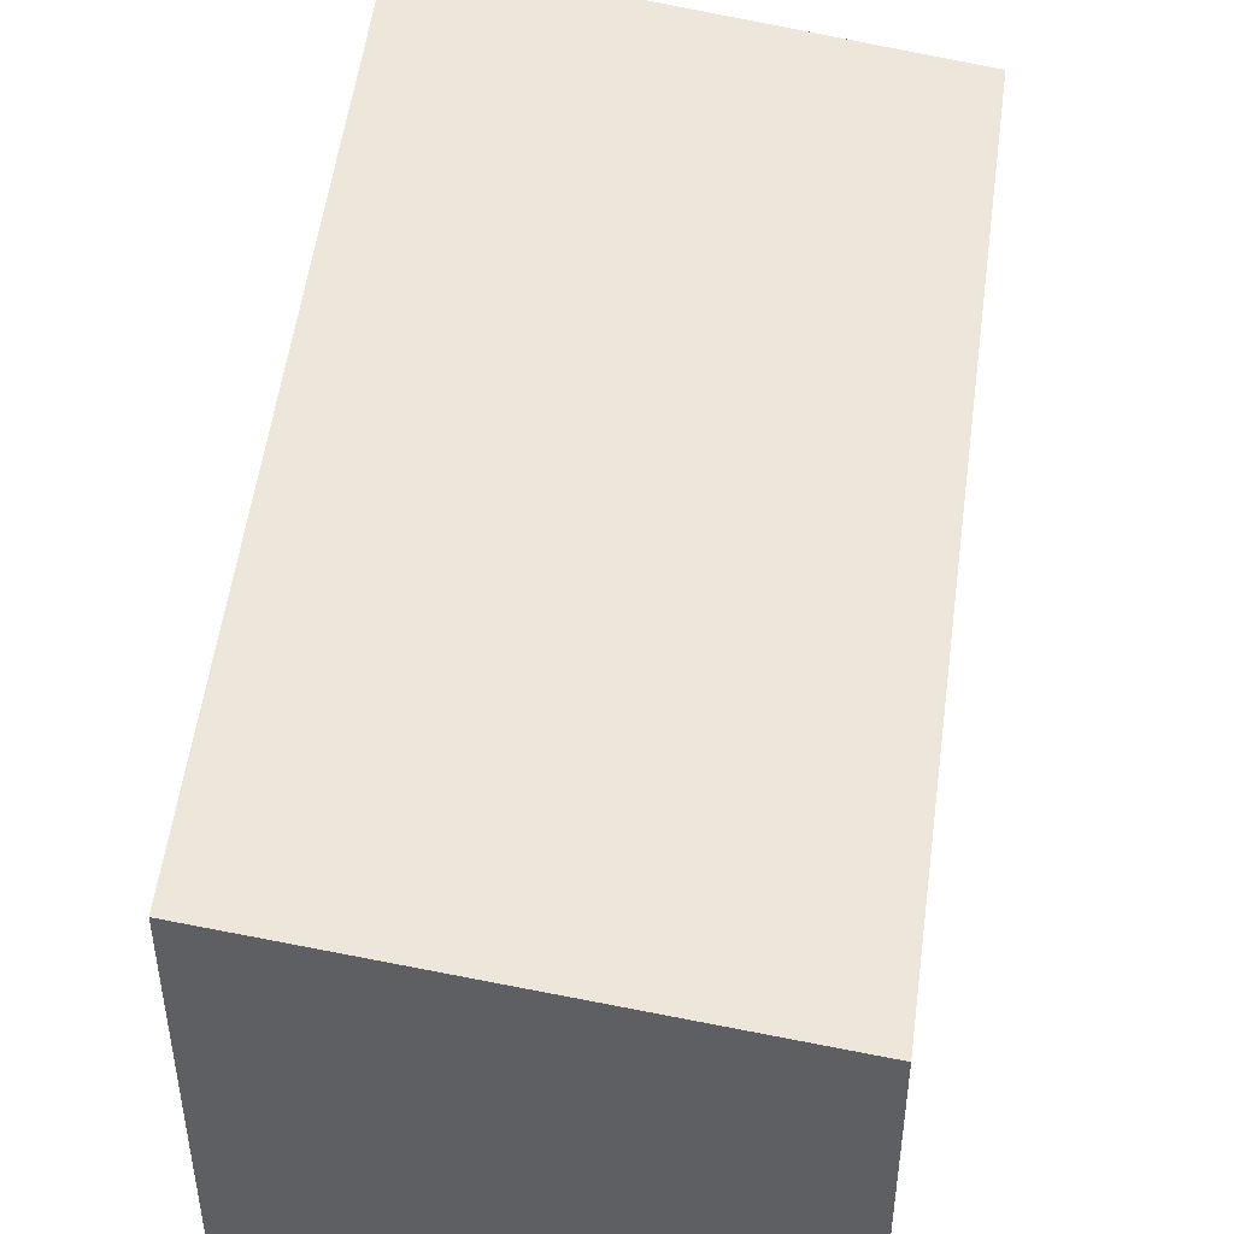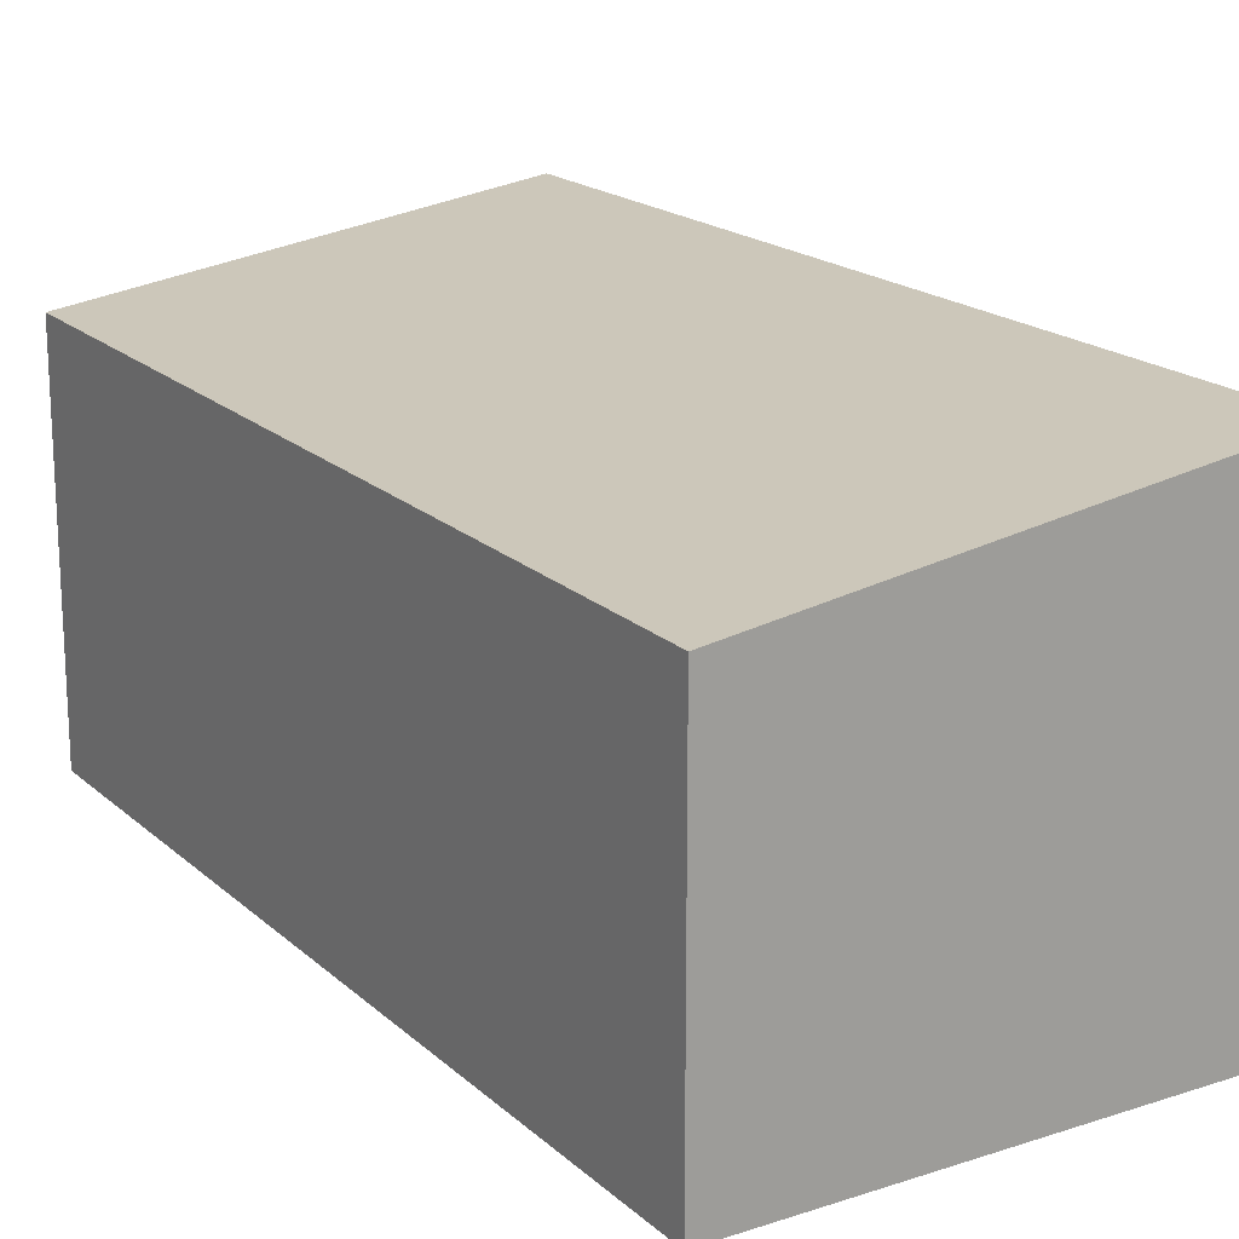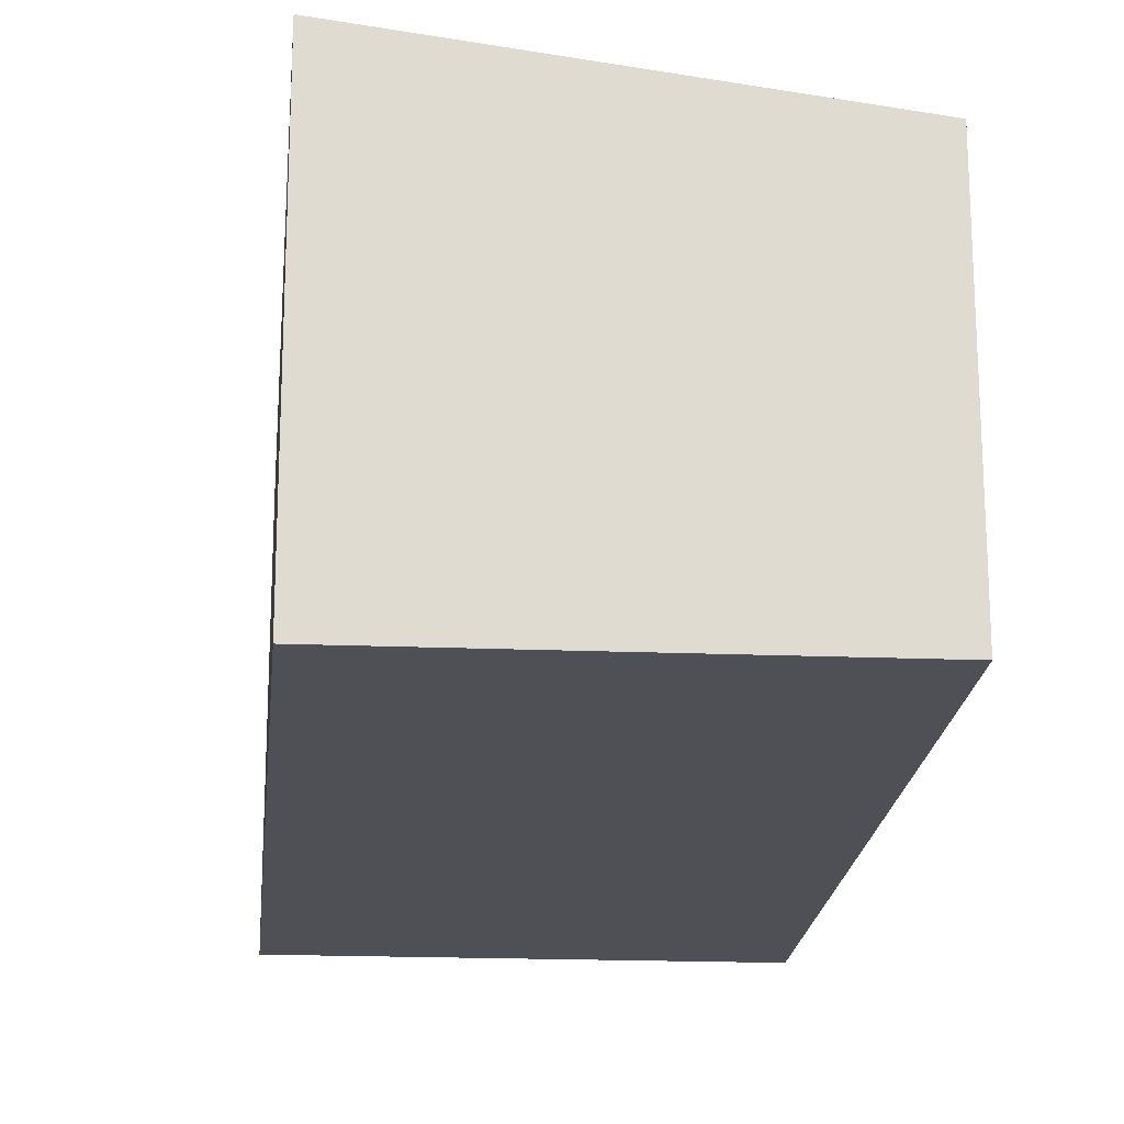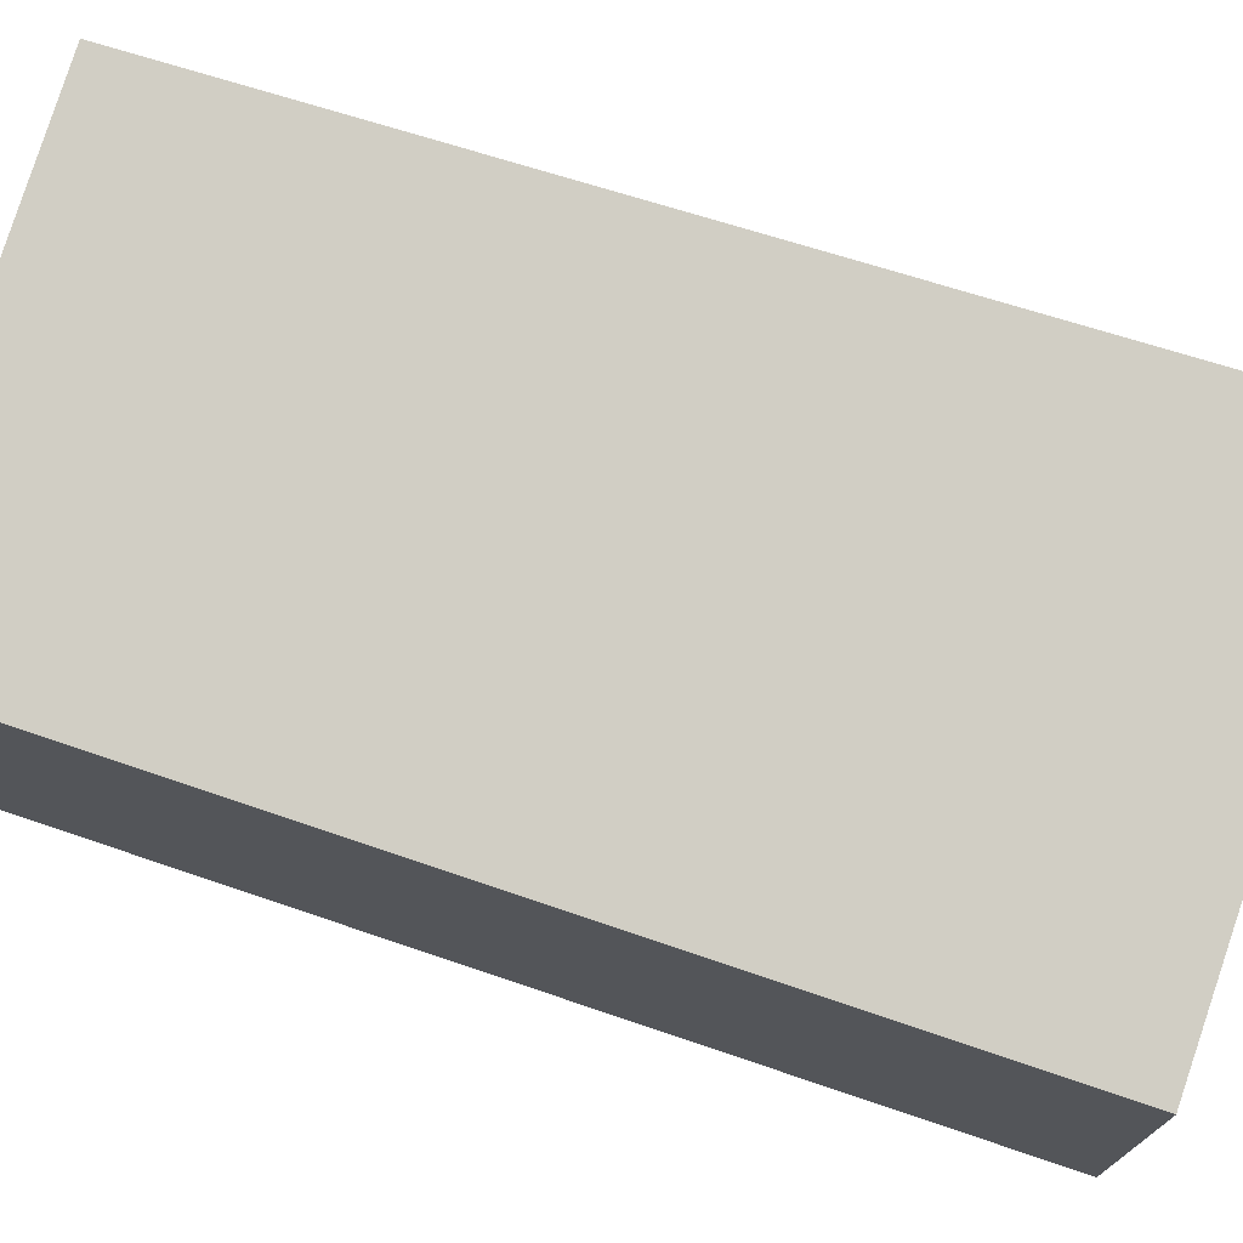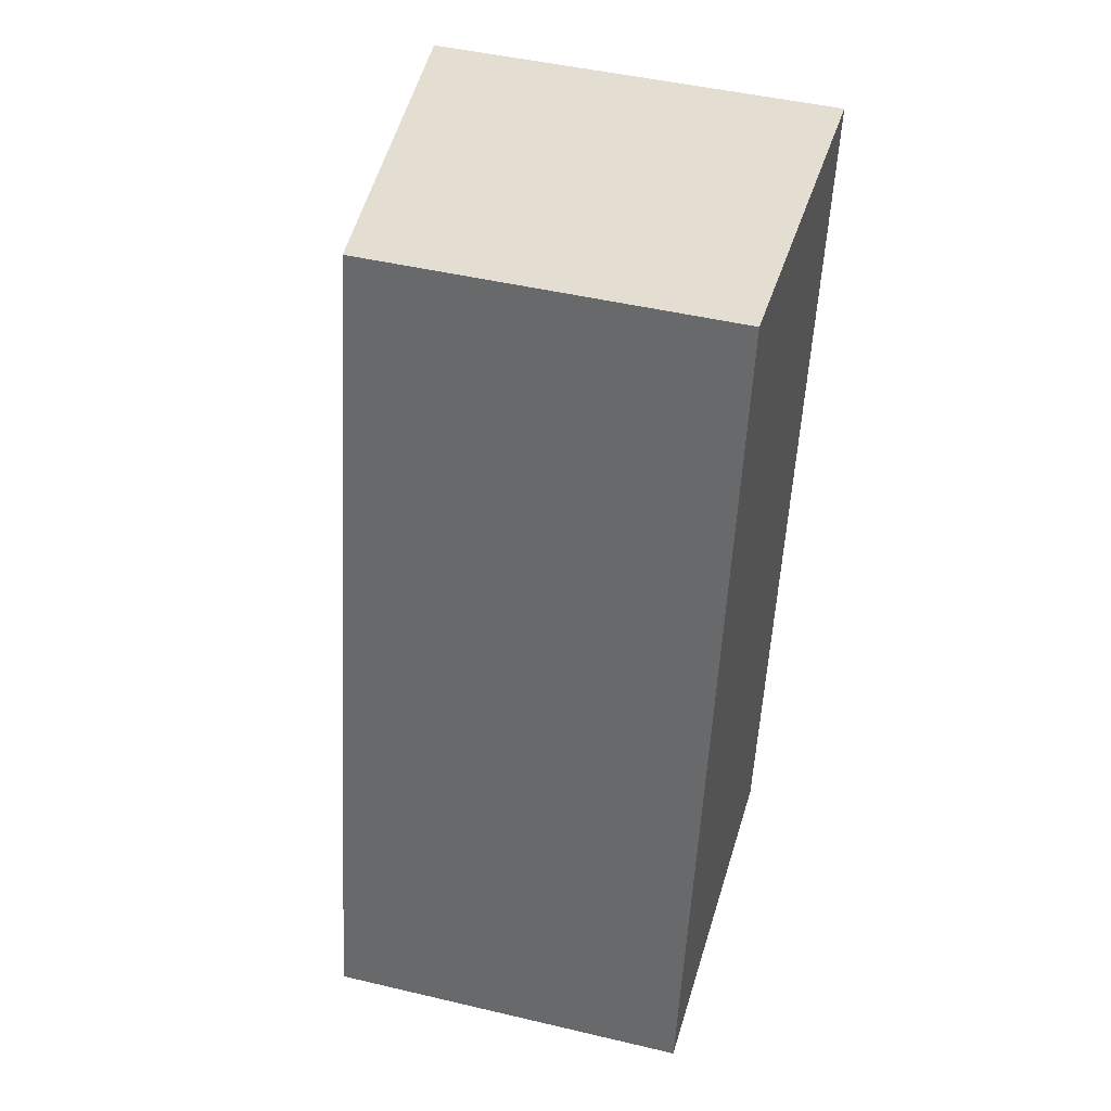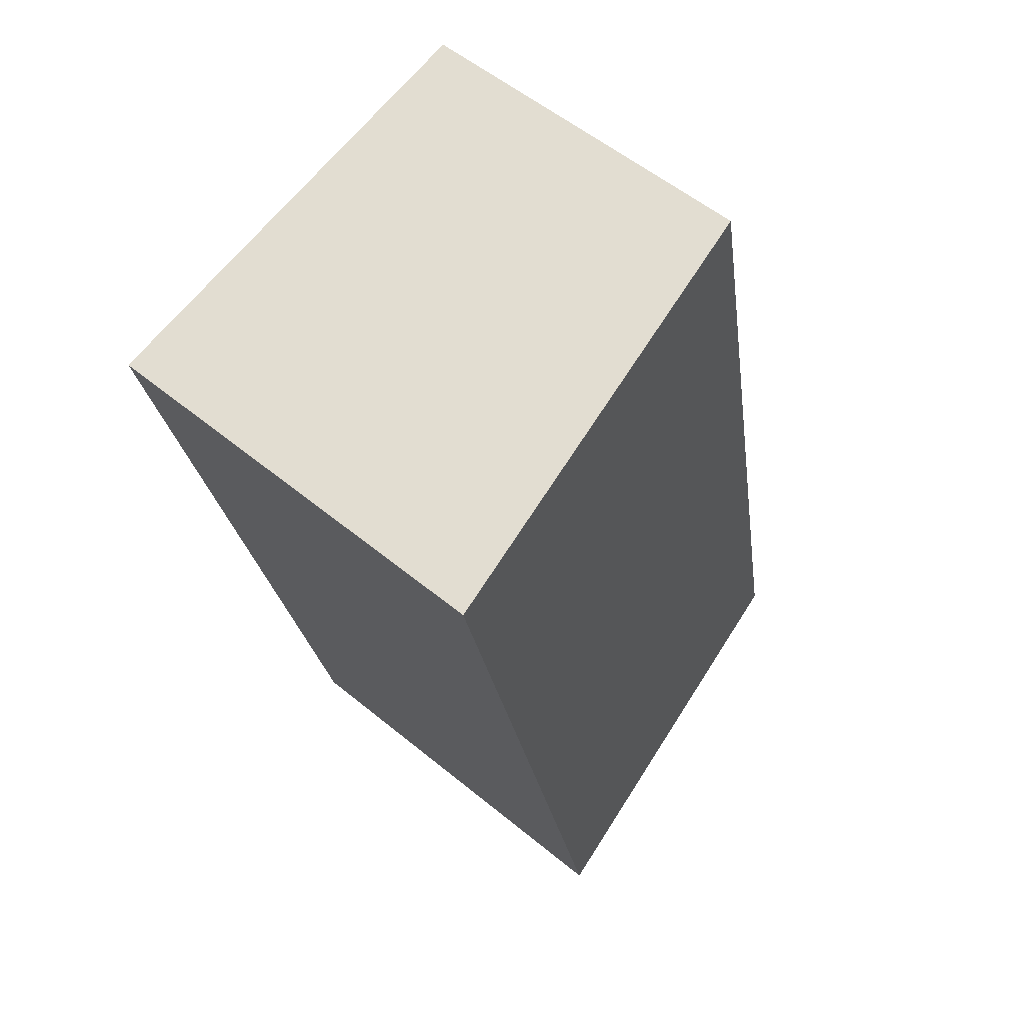
<metadata>
{"format":"obj","ext":"obj","renderer":"f3d","projection":"perspective","resolution":1024,"background":"white","views":[{"elev":48.9,"azim":-161.0,"up":"+Y"},{"elev":19.0,"azim":-20.7,"up":"+Y"},{"elev":-19.4,"azim":-173.1,"up":"+Y"},{"elev":74.7,"azim":-60.2,"up":"+Y"},{"elev":46.4,"azim":-74.9,"up":"+Z"},{"elev":55.5,"azim":130.9,"up":"+Z"}]}
</metadata>
<code>
v  2.766 2.755 -0.548
v  1.107 2.359 5.597
v  4.023 2.755 5.019
v  0 2.379 1.457e-16
v  4.023 -3.073e-16 5.019
v  2.766 3.356e-17 -0.548
v  0 0 0
v  1.107 -3.427e-16 5.597
g defaultobject
f 1 2 3
f 2 1 4
f 5 1 3
f 1 5 6
f 6 4 1
f 4 6 7
f 7 2 4
f 2 7 8
f 2 5 3
f 5 2 8
f 8 6 5
f 6 8 7

</code>
